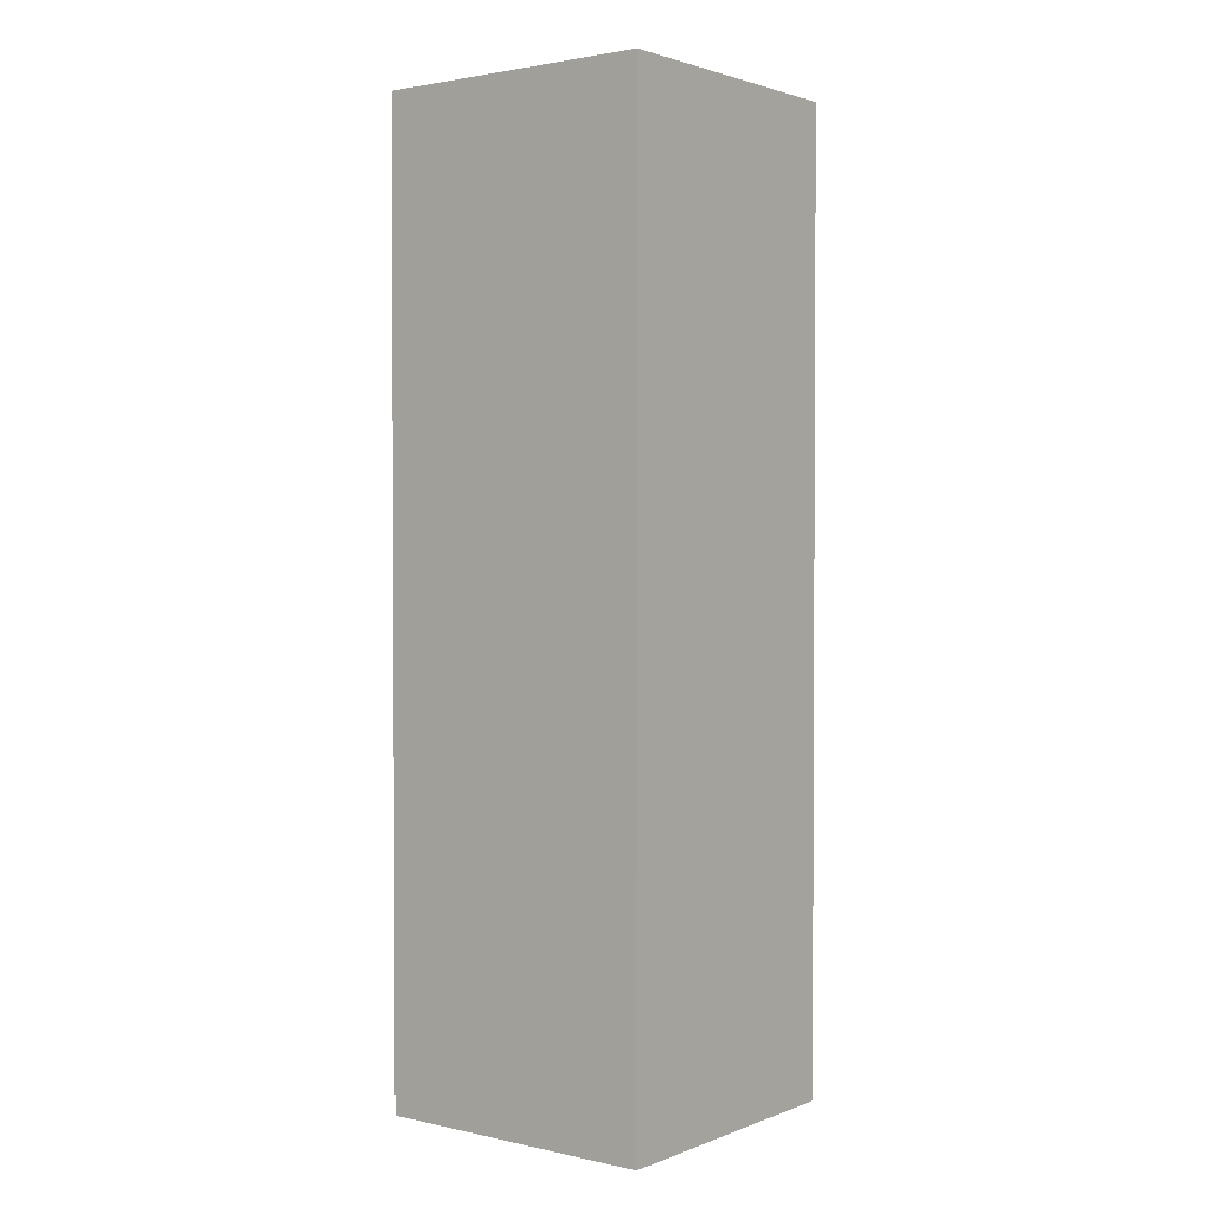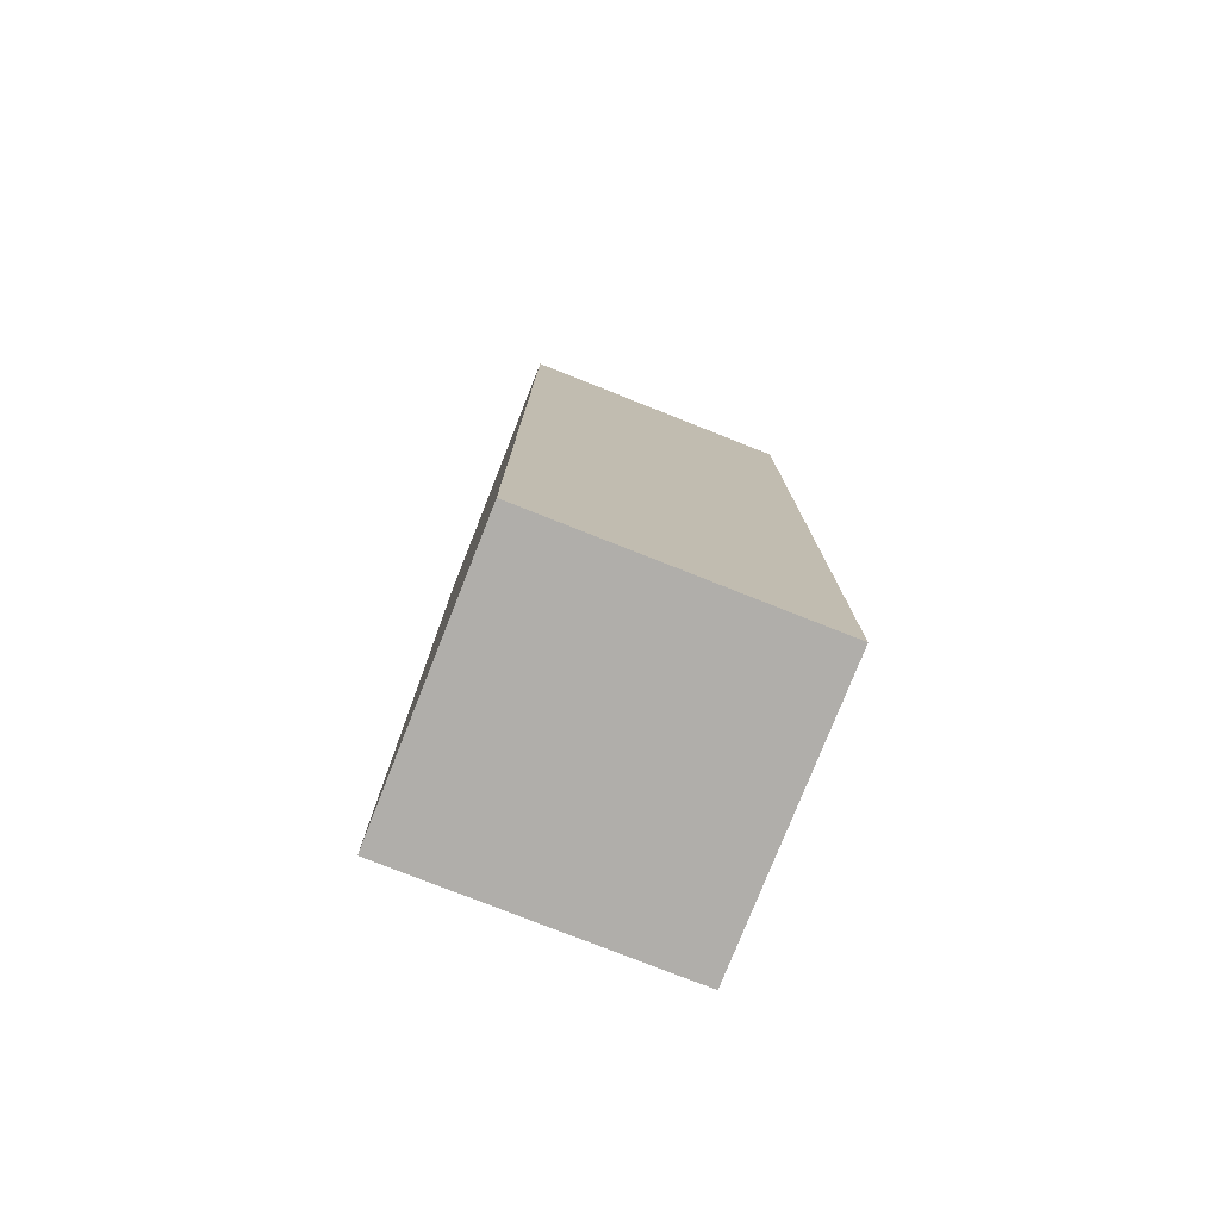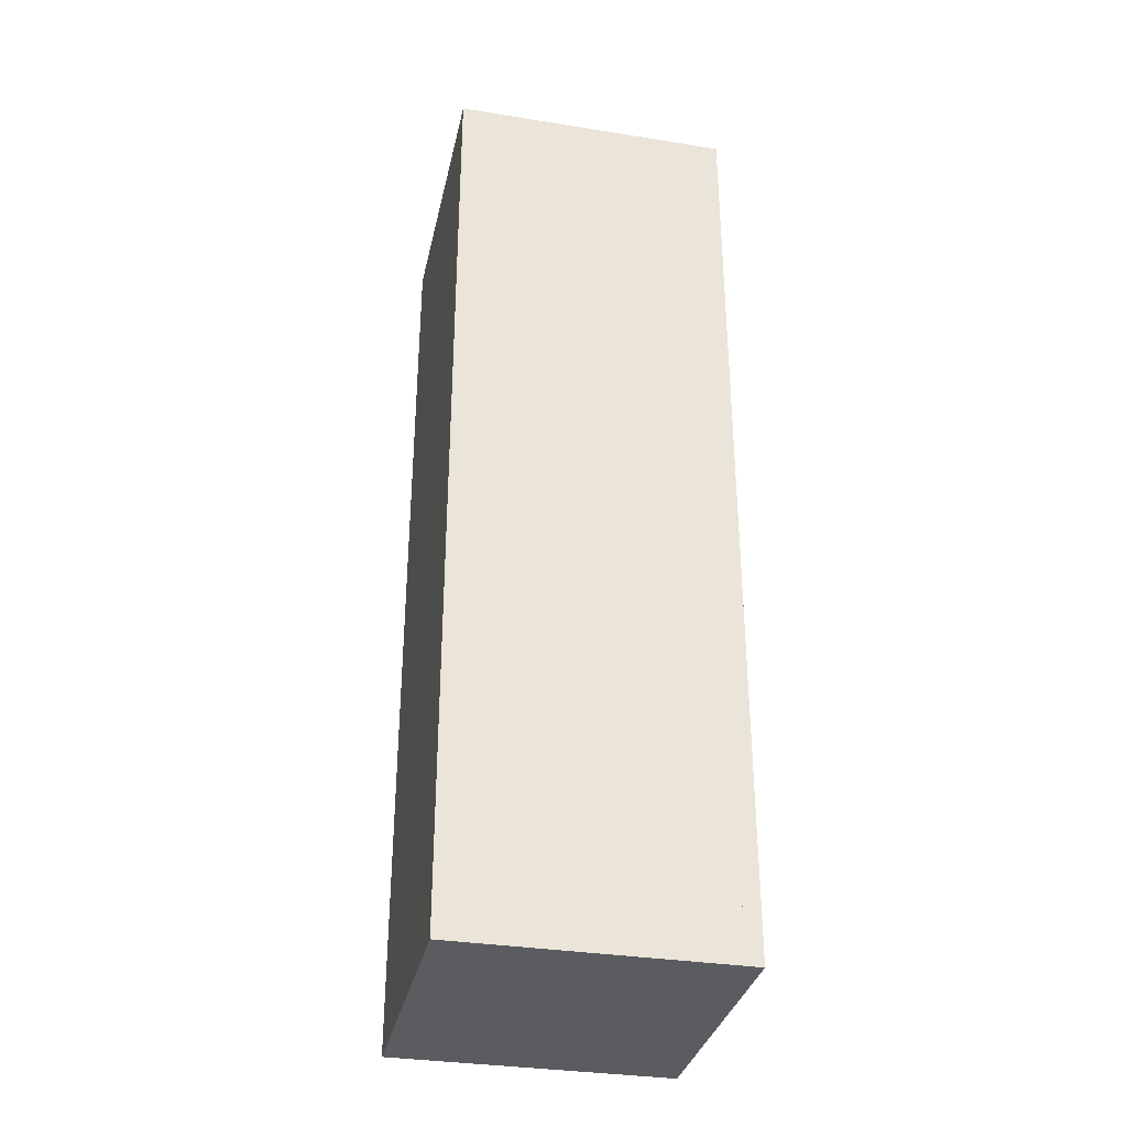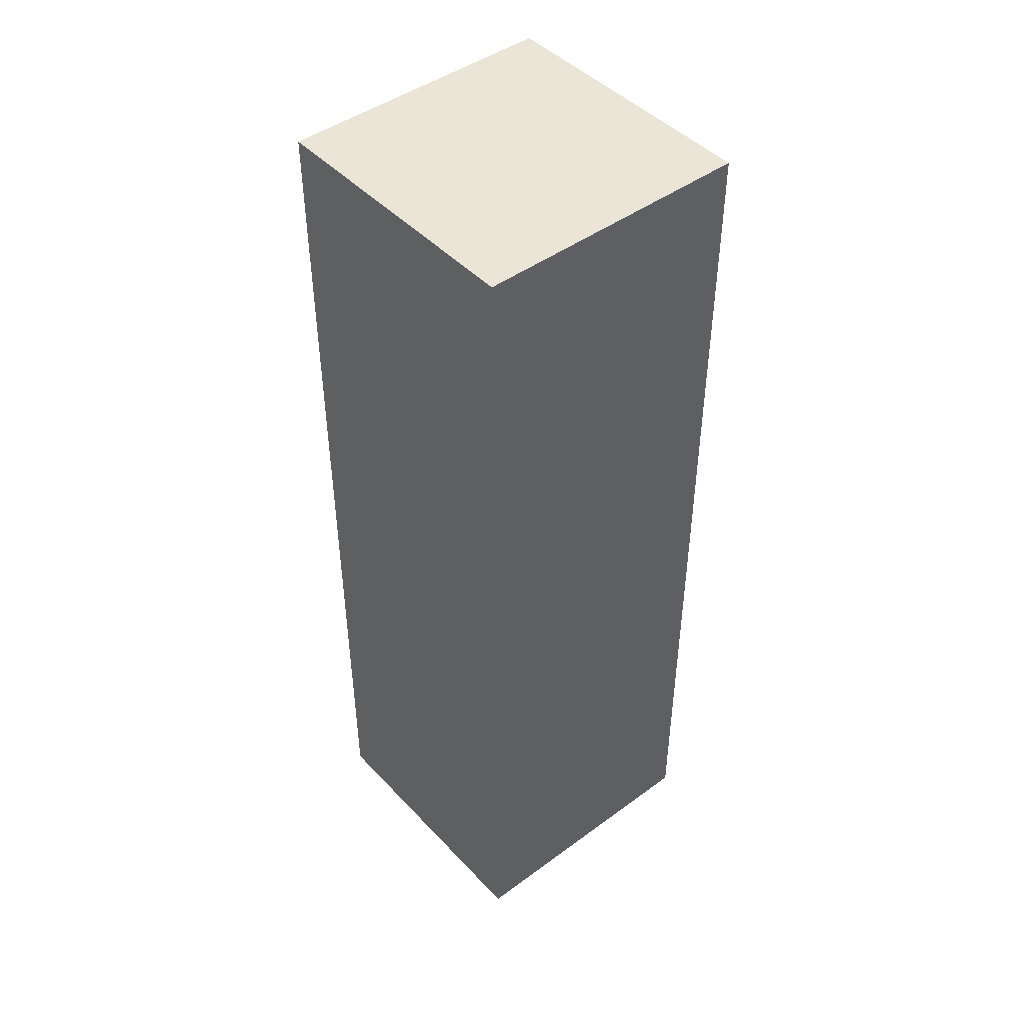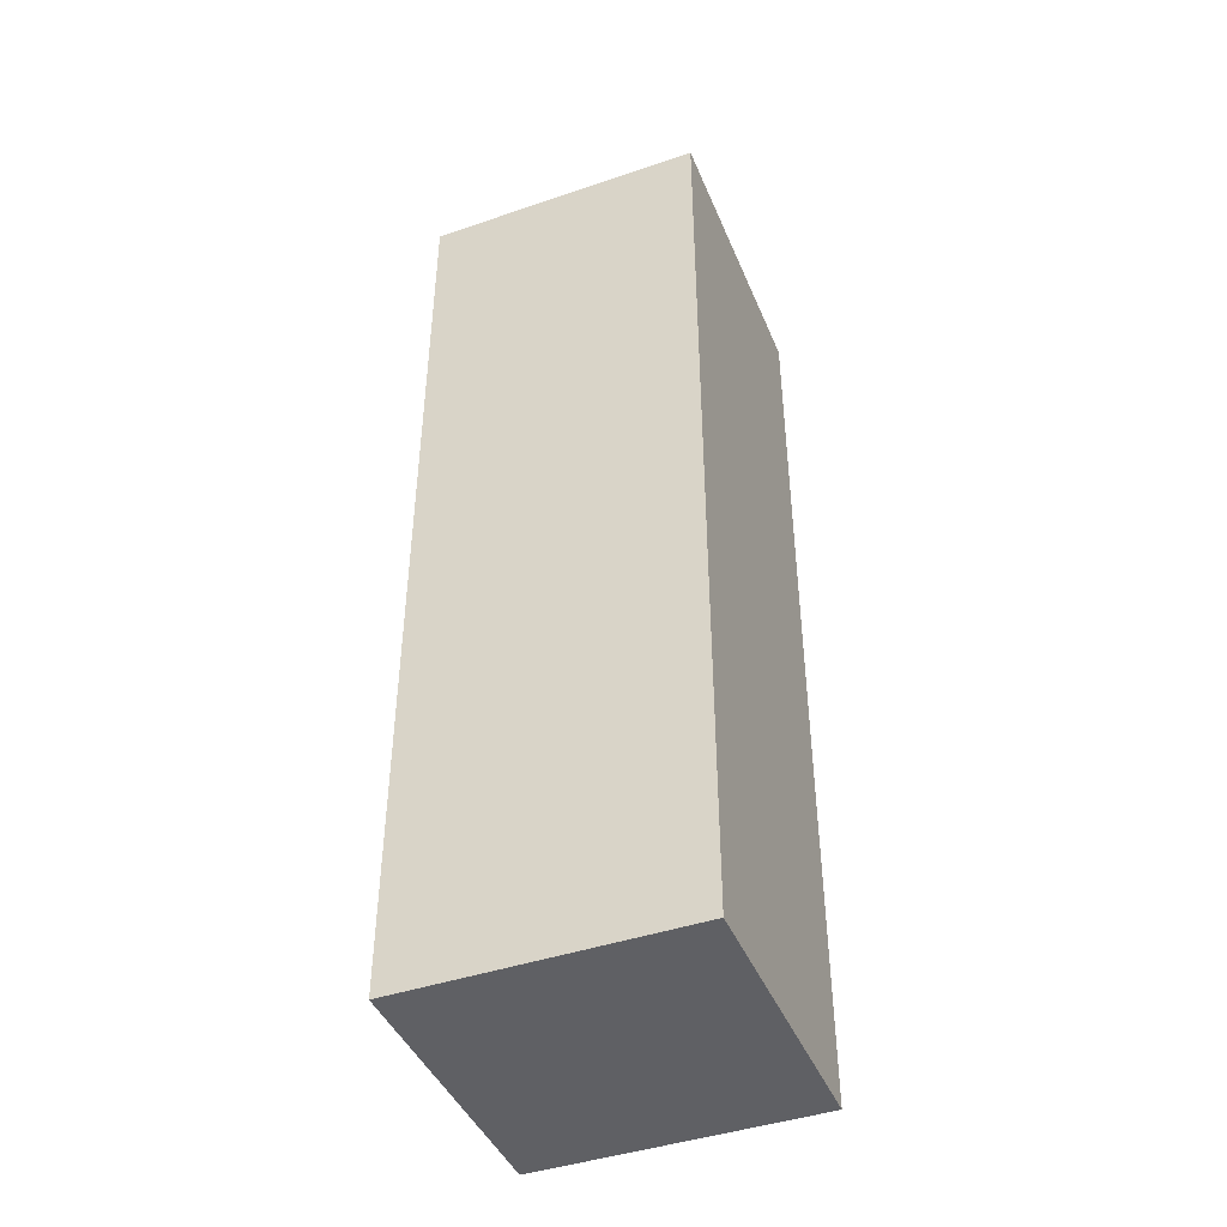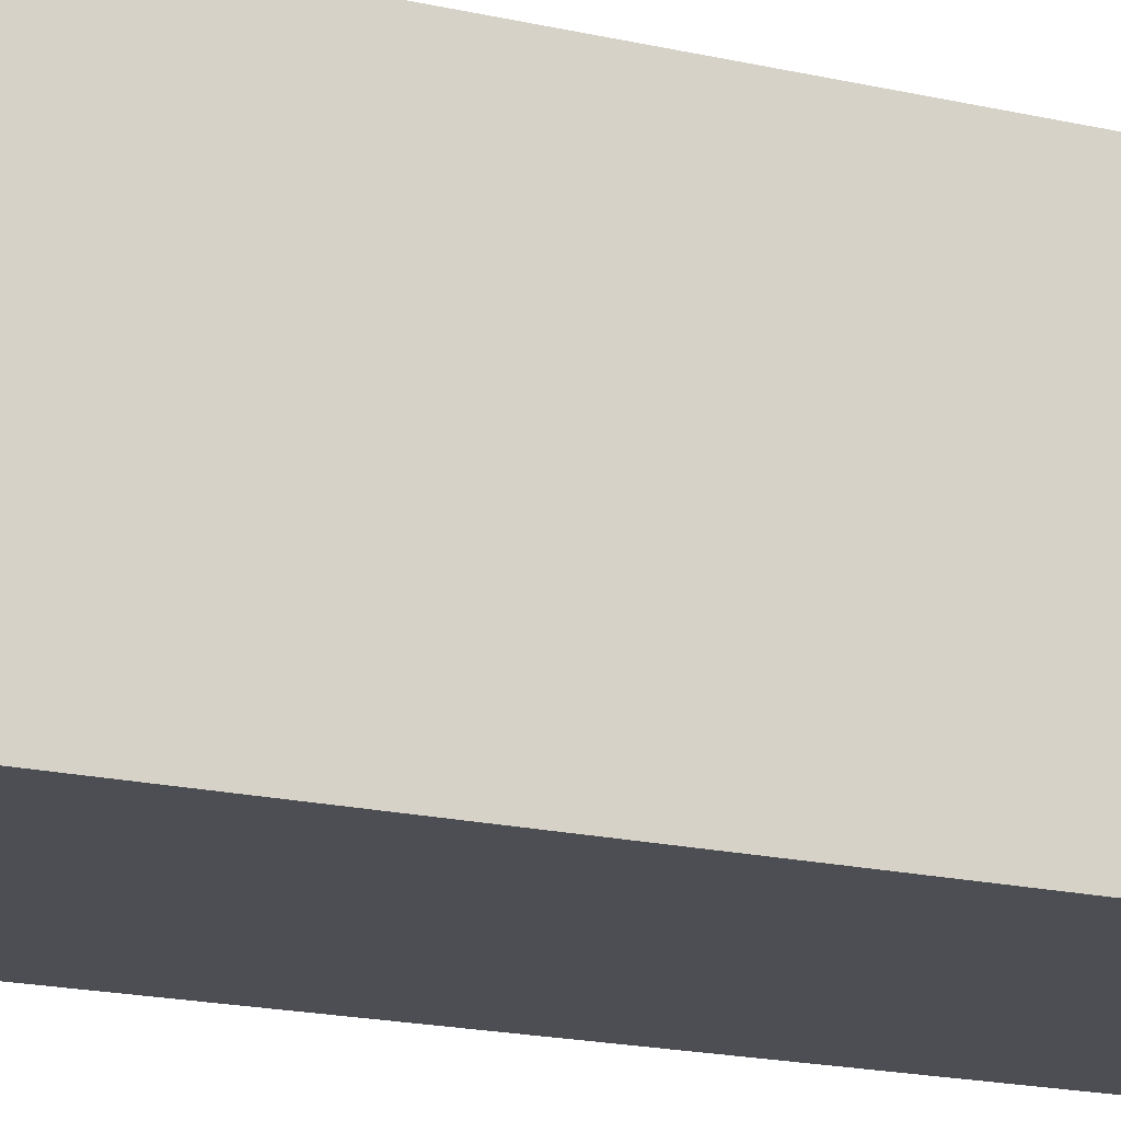
<metadata>
{"format":"obj","ext":"obj","renderer":"f3d","projection":"perspective","resolution":1024,"background":"white","views":[{"elev":2.0,"azim":37.6,"up":"+Y"},{"elev":-77.8,"azim":-111.6,"up":"+Y"},{"elev":-33.6,"azim":-12.3,"up":"+Y"},{"elev":45.7,"azim":-40.1,"up":"+Y"},{"elev":-43.7,"azim":-68.2,"up":"+Y"},{"elev":-17.3,"azim":64.7,"up":"+Z"}]}
</metadata>
<code>
o player_collision
v -1 -2.994 1
v -1 2.994 1
v -1 -2.994 -1
v -1 2.994 -1
v 1 -2.994 1
v 1 2.994 1
v 1 -2.994 -1
v 1 2.994 -1
f 2 3 1
f 4 7 3
f 8 5 7
f 6 1 5
f 7 1 3
f 4 6 8
f 2 4 3
f 4 8 7
f 8 6 5
f 6 2 1
f 7 5 1
f 4 2 6
o player
v -1 -3.372 1
v -1 3.372 1
v -1 -3.372 -1
v -1 3.372 -1
v 1 -3.372 1
v 1 3.372 1
v 1 -3.372 -1
v 1 3.372 -1
f 10 11 9
f 12 15 11
f 16 13 15
f 14 9 13
f 15 9 11
f 12 14 16
f 10 12 11
f 12 16 15
f 16 14 13
f 14 10 9
f 15 13 9
f 12 10 14

</code>
